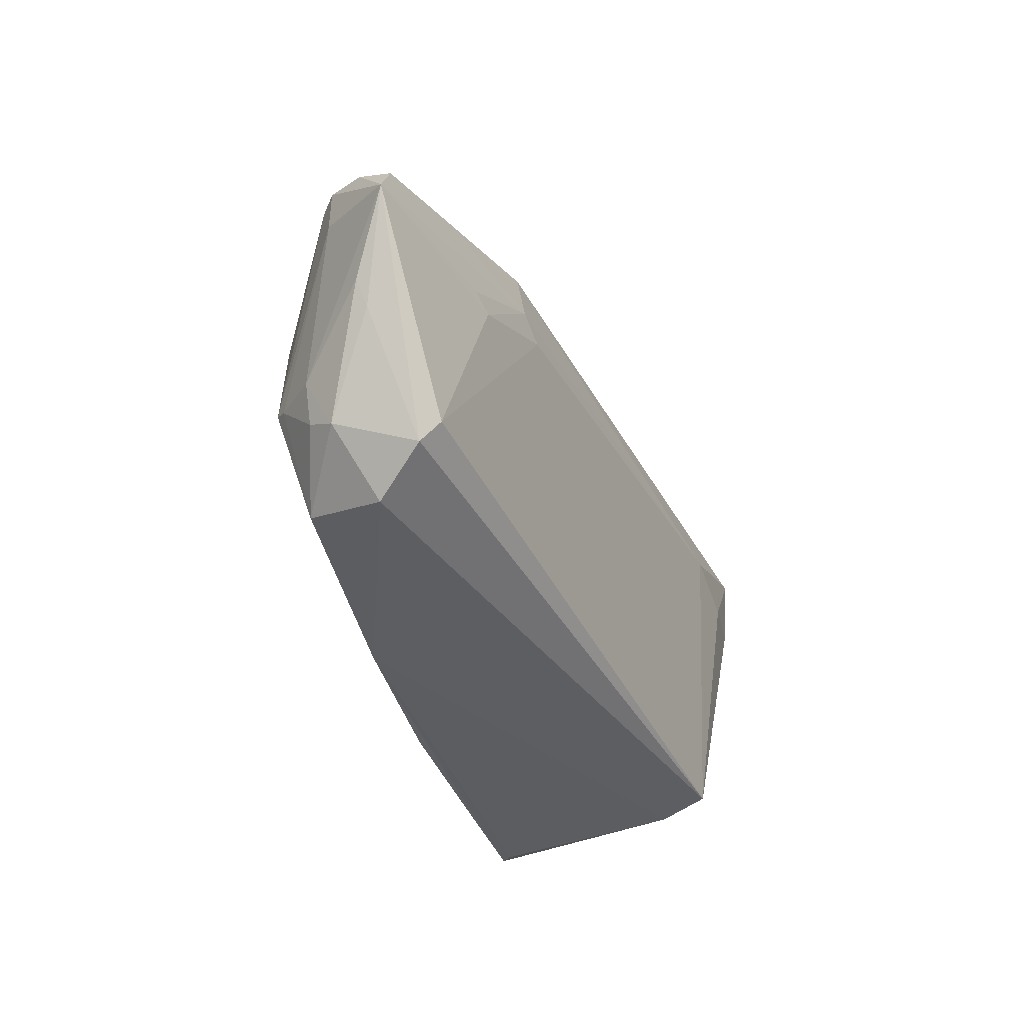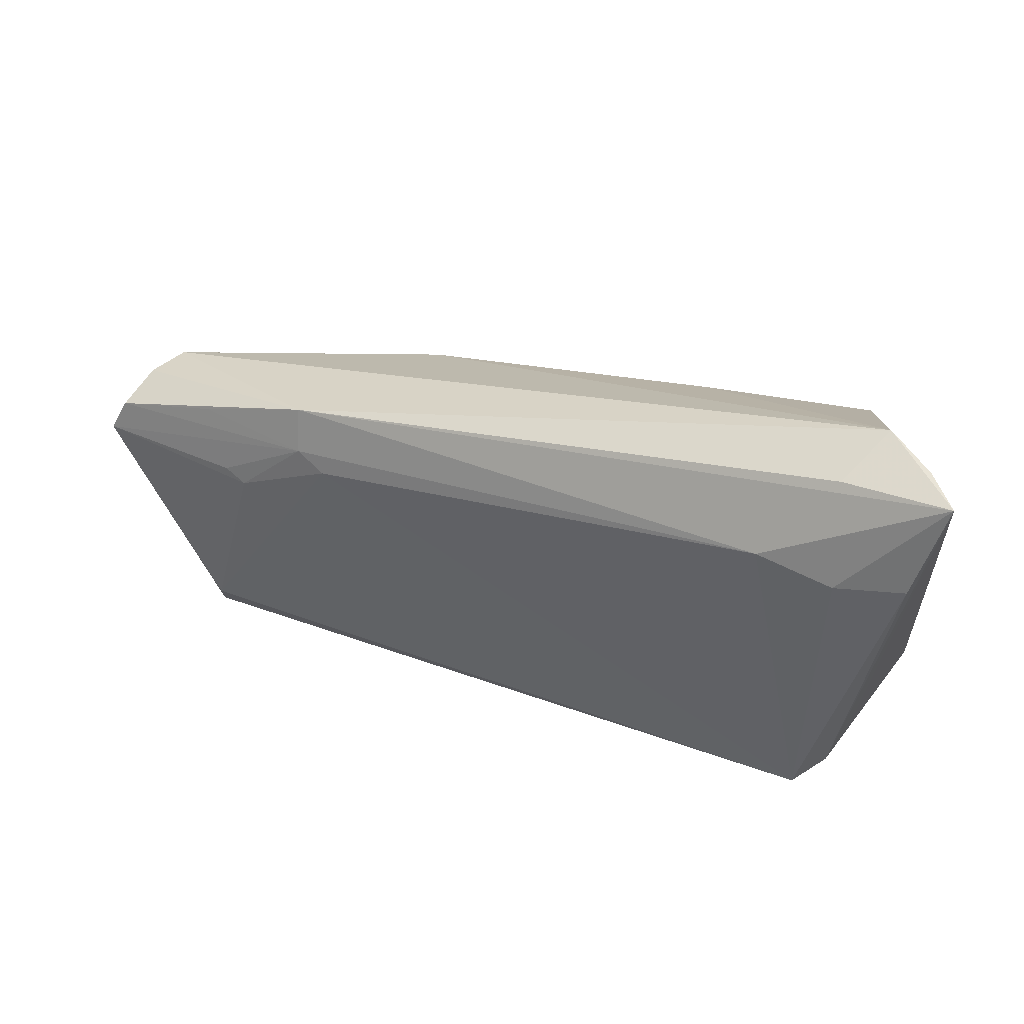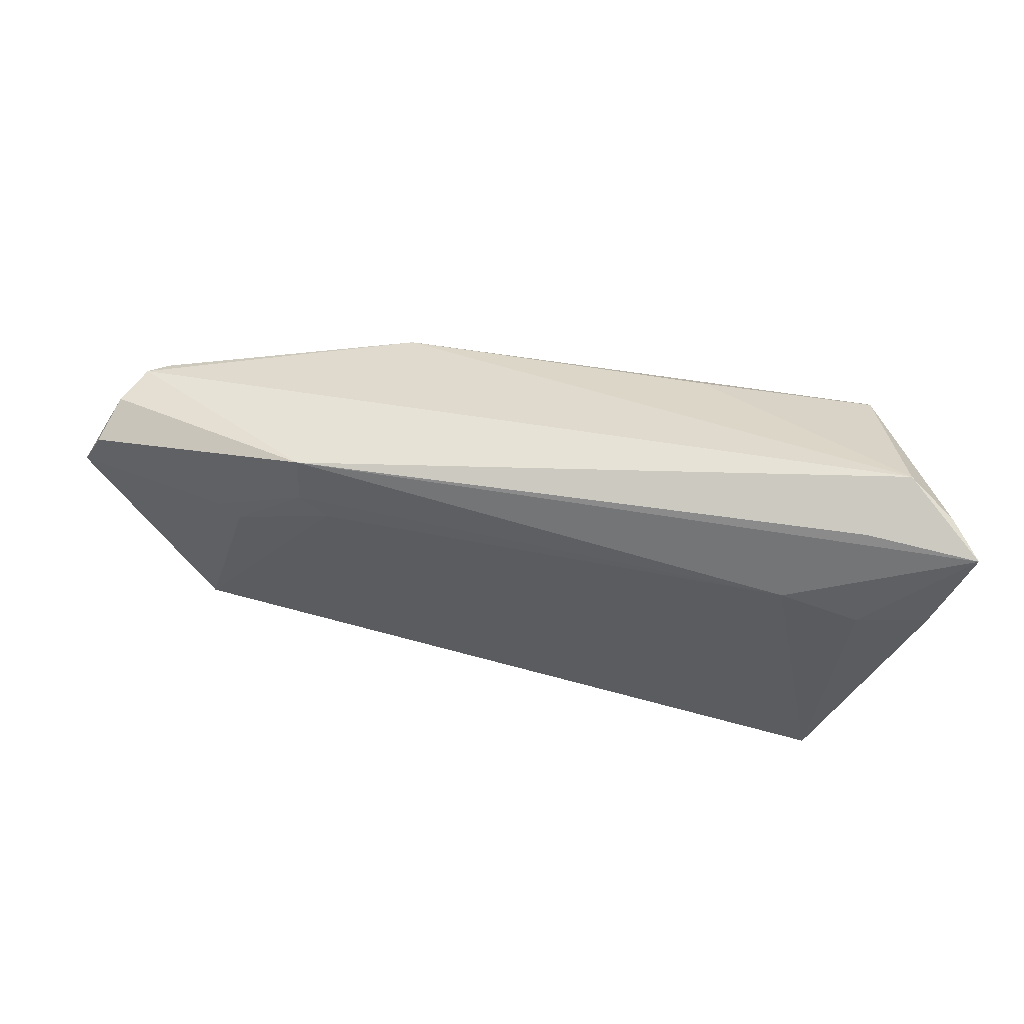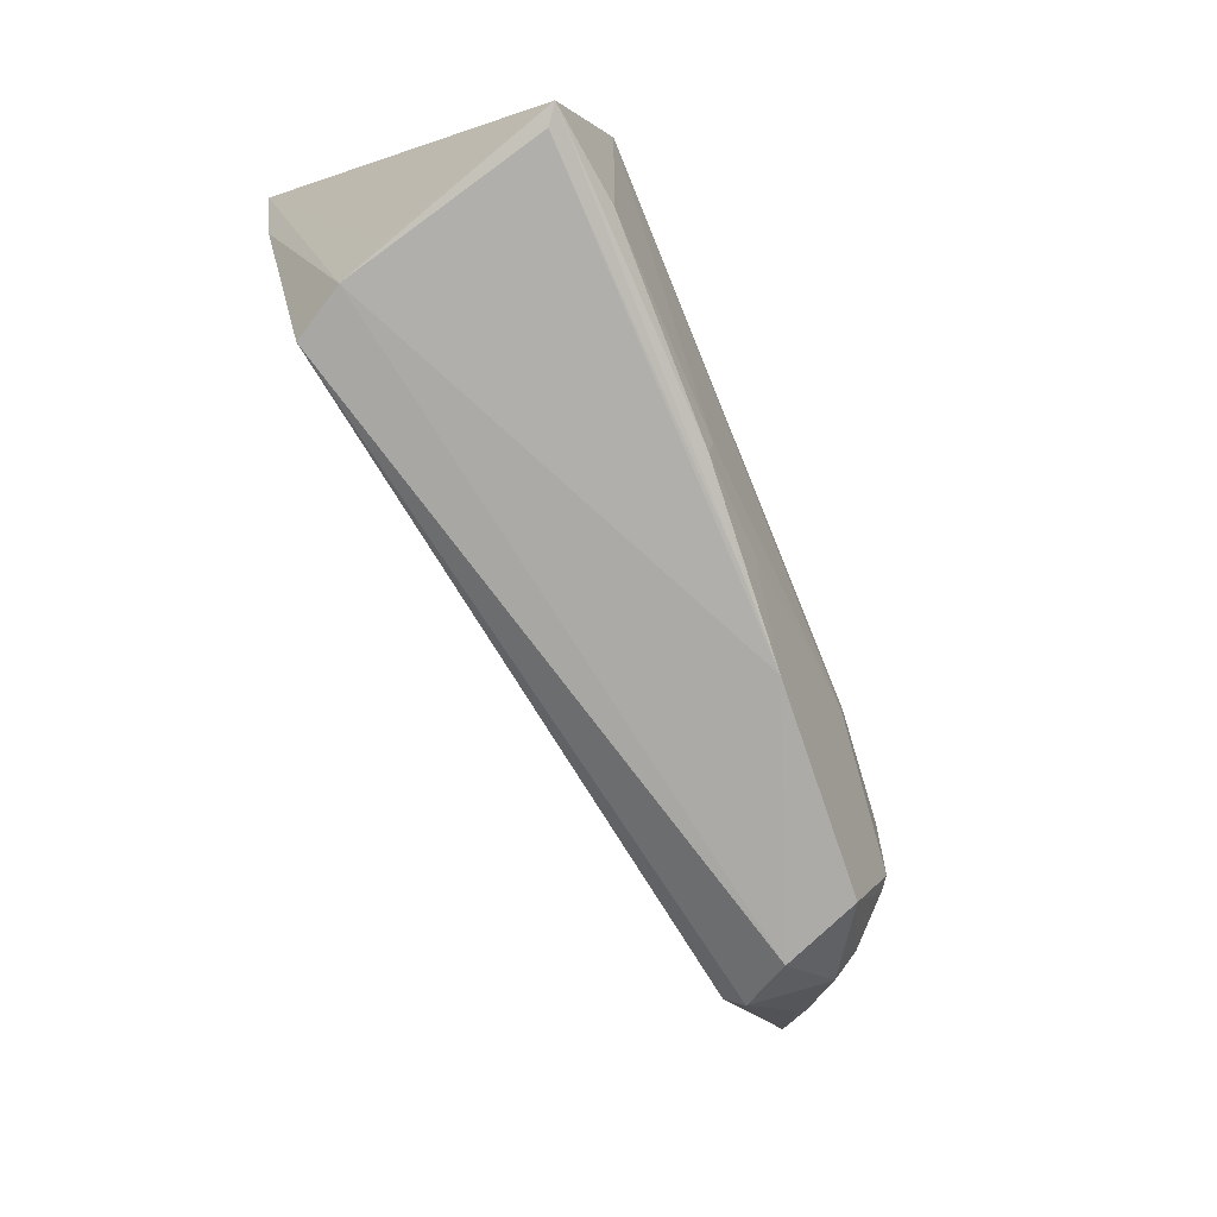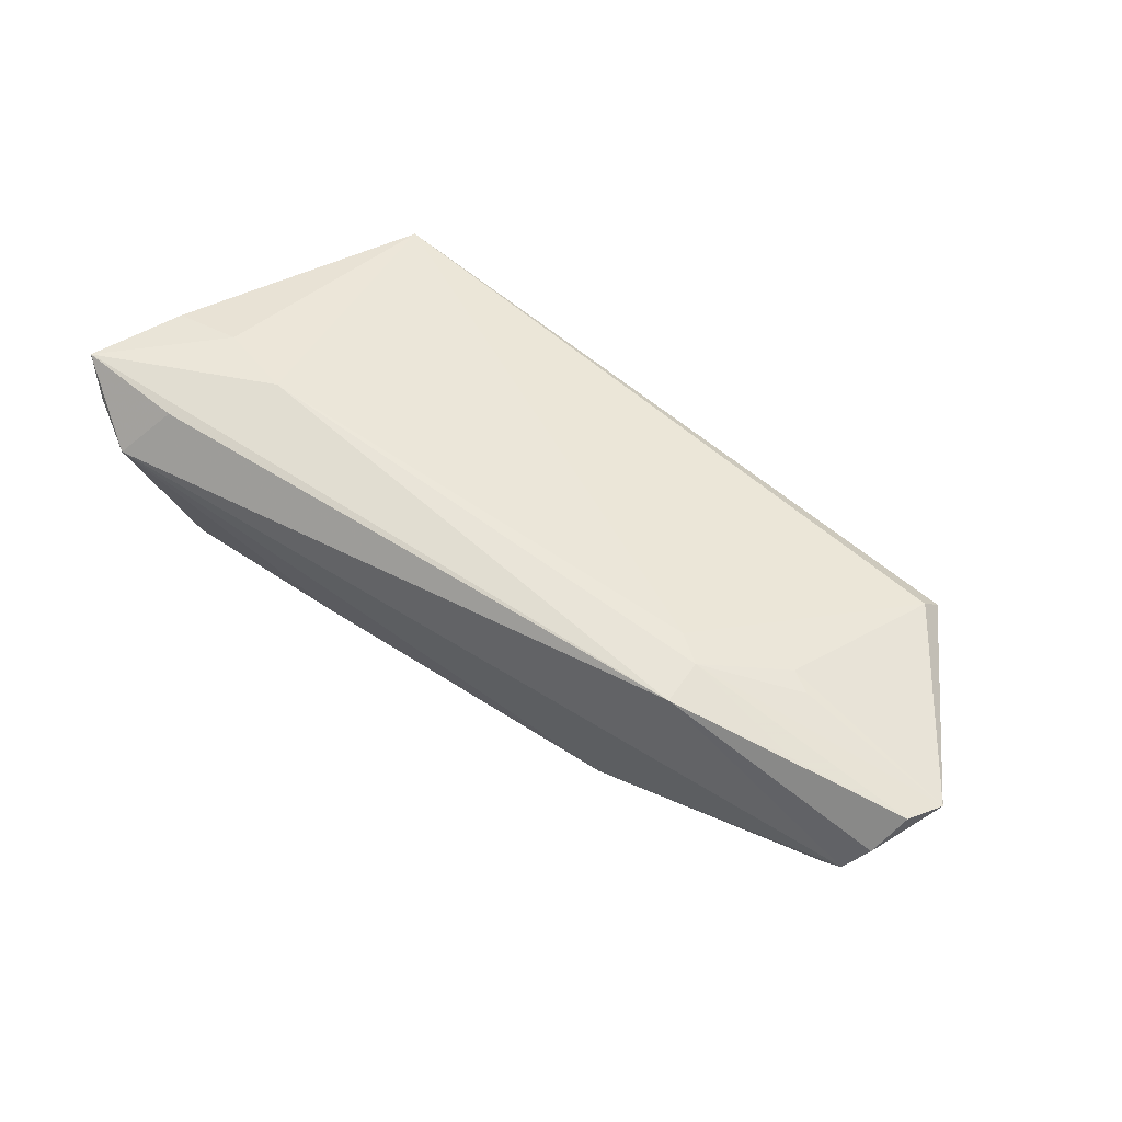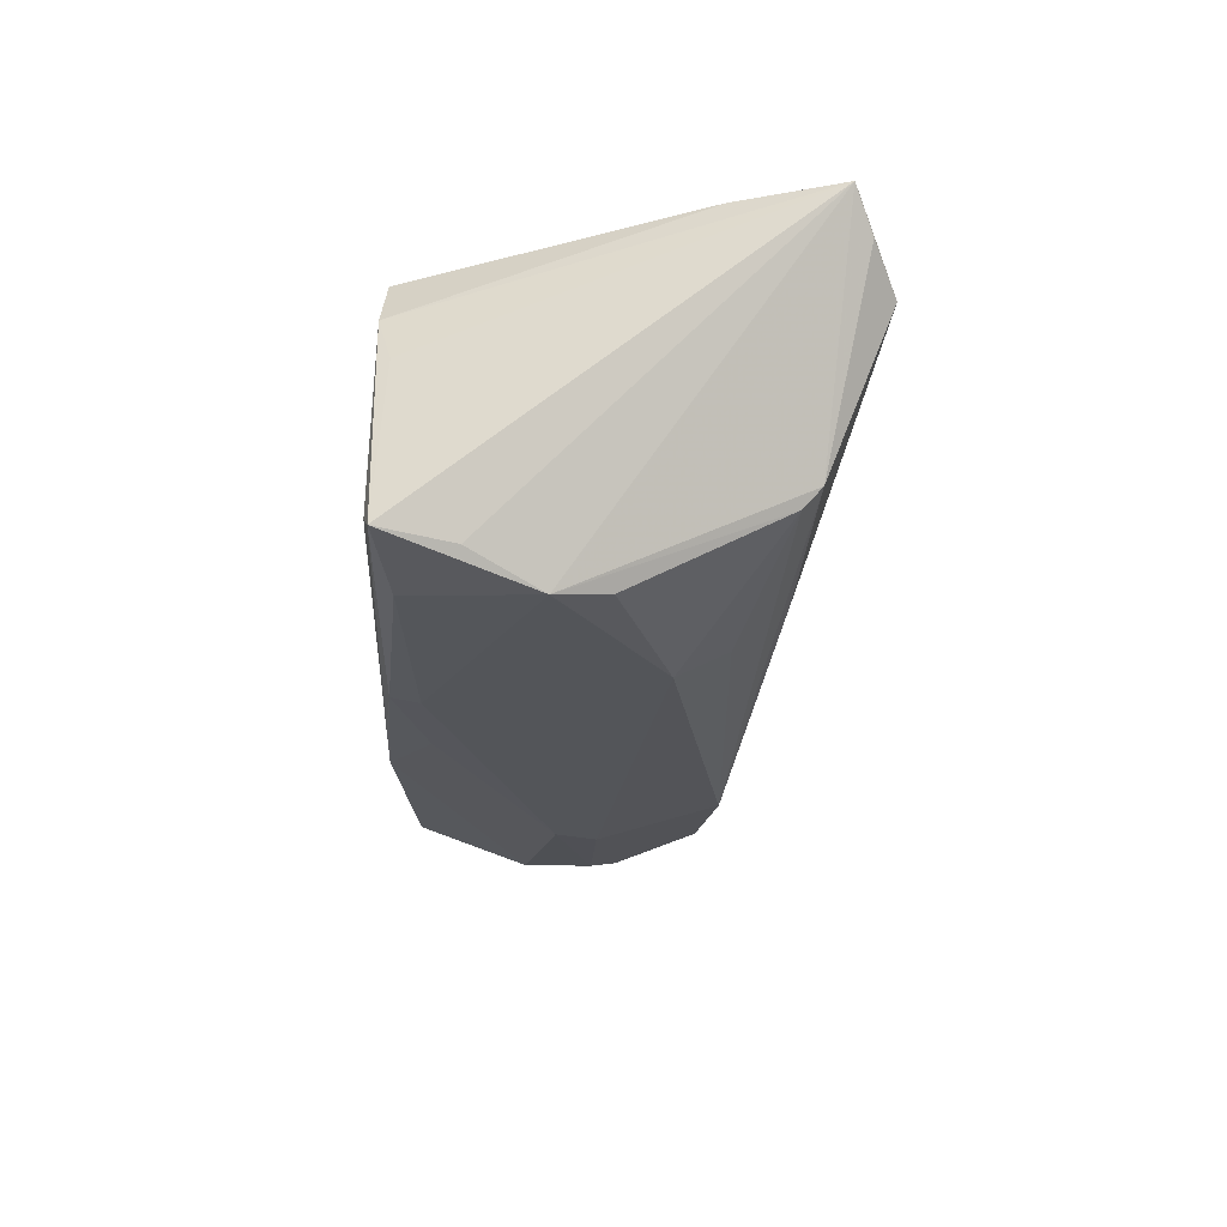
<metadata>
{"format":"obj","ext":"obj","renderer":"f3d","projection":"perspective","resolution":1024,"background":"white","views":[{"elev":-35.7,"azim":-74.3,"up":"+Y"},{"elev":31.0,"azim":14.4,"up":"+Y"},{"elev":49.4,"azim":5.3,"up":"+Y"},{"elev":-78.2,"azim":112.3,"up":"+Y"},{"elev":48.1,"azim":-144.6,"up":"+Z"},{"elev":-24.6,"azim":87.1,"up":"+Z"}]}
</metadata>
<code>
v -0.04447 -0.02089 0.001347
v 0.02921 0.004806 -0.02066
v -0.05494 0.01352 -0.004047
v -0.03375 0.007321 -0.0182
v 0.0461 0.02184 0.01831
v 0.04751 -0.02649 0.01065
v -0.04503 -0.01599 -0.01231
v -0.0242 0.008547 0.01031
v 0.01635 -0.02549 -0.01819
v -0.05223 0.008705 -0.008773
v -0.02066 -0.006207 -0.02106
v -0.02172 -0.001044 -0.02128
v 0.0265 0.01129 -0.01632
v -0.008711 -0.02649 -0.0164
v -0.03803 0.002168 -0.01898
v -0.03665 -0.001154 -0.01988
v -0.0278 0.01704 0.008582
v 0.01678 -0.02195 -0.01901
v 0.04979 -0.02497 0.004847
v -0.04159 -0.01048 -0.01741
v -0.05985 0.006114 0.0007371
v -0.04385 -0.01806 0.003777
v 0.04827 -0.002322 -0.02007
v -0.05742 0.01032 0.0009602
v -0.02775 0.01115 0.009557
v 0.02517 0.01795 -0.01012
v -0.052 0.01453 -0.008754
v -0.04009 -0.009696 -0.01881
v 0.0556 0.008614 0.02071
v 0.04709 0.01641 -0.009803
v 0.05409 -0.01717 -0.01792
v 0.03666 0.01127 0.02046
v 0.003737 -0.02113 -0.01867
v -0.05309 -0.006451 -0.002757
v -0.03678 -0.02353 -0.01483
v 0.05985 0.02122 0.02085
v 0.04382 -0.02391 -0.01866
v -0.04002 -0.02527 -0.004817
v -0.01597 0.01387 -0.01856
v -0.04957 0.01387 -0.01071
v -0.04656 -0.01084 -0.01256
v -0.03715 0.003474 0.007328
v 0.05385 -0.02649 -0.01545
v -0.04283 0.01323 0.004789
v 0.04654 0.008303 0.02128
v 0.04775 0.01866 -0.007423
v 0.05661 0.02346 0.01631
v 0.05119 0.02649 0.01227
v 0.003241 -0.02644 -0.01674
v -0.05471 -0.003265 -0.003695
v 0.05043 -0.008687 -0.02128
v 0.04362 -0.02588 0.01731
v 0.05613 -0.02594 -0.01712
v -0.03997 0.005093 0.006572
v -0.04669 -0.01778 -0.008898
f 17 32 36
f 36 51 46
f 31 51 36
f 36 53 31
f 31 53 51
f 19 53 36
f 43 53 6
f 52 38 6
f 53 19 6
f 6 19 36
f 36 32 45
f 45 32 52
f 43 6 14
f 14 6 38
f 36 45 29
f 29 45 52
f 29 6 36
f 52 6 29
f 1 38 52
f 52 22 1
f 1 22 21
f 24 3 21
f 17 3 24
f 51 2 23
f 13 2 39
f 5 17 36
f 36 48 5
f 5 48 17
f 36 46 47
f 47 48 36
f 46 48 47
f 26 46 39
f 39 48 26
f 26 48 46
f 49 53 43
f 43 14 49
f 25 24 21
f 32 17 25
f 52 32 8
f 8 22 52
f 32 25 8
f 35 14 38
f 10 41 21
f 21 41 50
f 2 13 30
f 30 23 2
f 39 46 30
f 30 13 39
f 30 46 51
f 51 23 30
f 17 24 44
f 44 25 17
f 24 25 44
f 54 25 21
f 39 2 12
f 12 2 51
f 55 35 38
f 55 50 41
f 38 1 55
f 14 35 28
f 21 3 27
f 27 10 21
f 27 48 39
f 27 3 17
f 17 48 27
f 51 53 37
f 37 18 51
f 42 8 25
f 25 54 42
f 22 8 42
f 21 22 42
f 42 54 21
f 7 55 41
f 35 55 7
f 21 50 34
f 50 55 34
f 34 1 21
f 34 55 1
f 18 33 11
f 14 28 11
f 11 33 14
f 51 18 11
f 11 12 51
f 40 28 10
f 10 27 40
f 40 27 39
f 20 28 35
f 35 7 20
f 20 7 41
f 41 10 20
f 10 28 20
f 14 33 9
f 9 33 18
f 9 49 14
f 18 37 9
f 53 49 9
f 9 37 53
f 28 40 15
f 39 12 16
f 16 15 39
f 28 15 16
f 12 11 16
f 16 11 28
f 4 40 39
f 39 15 4
f 4 15 40

</code>
